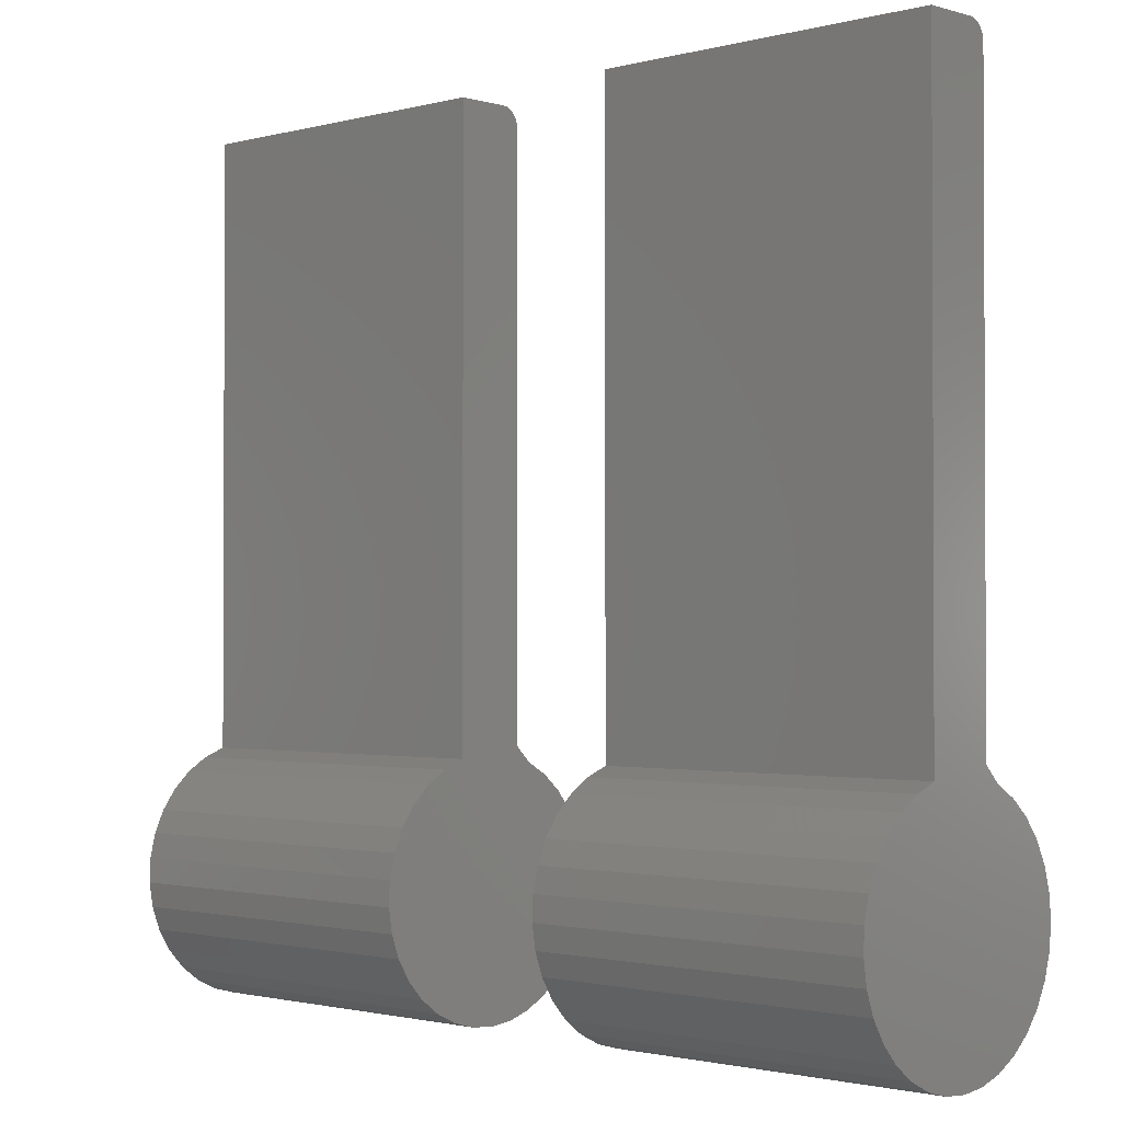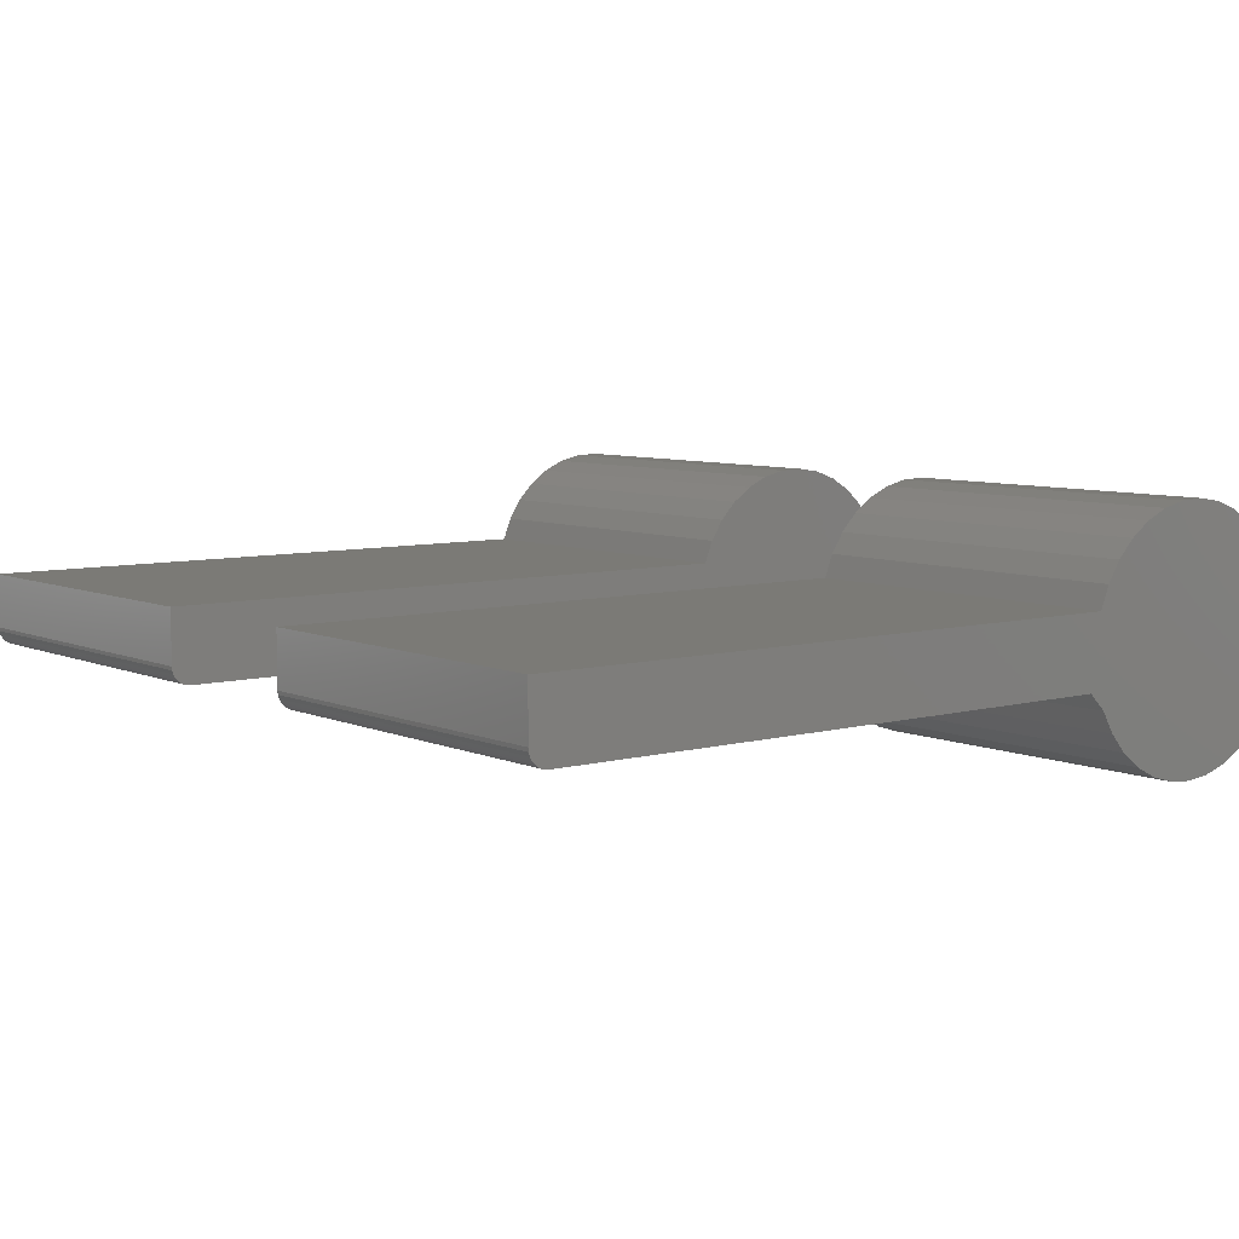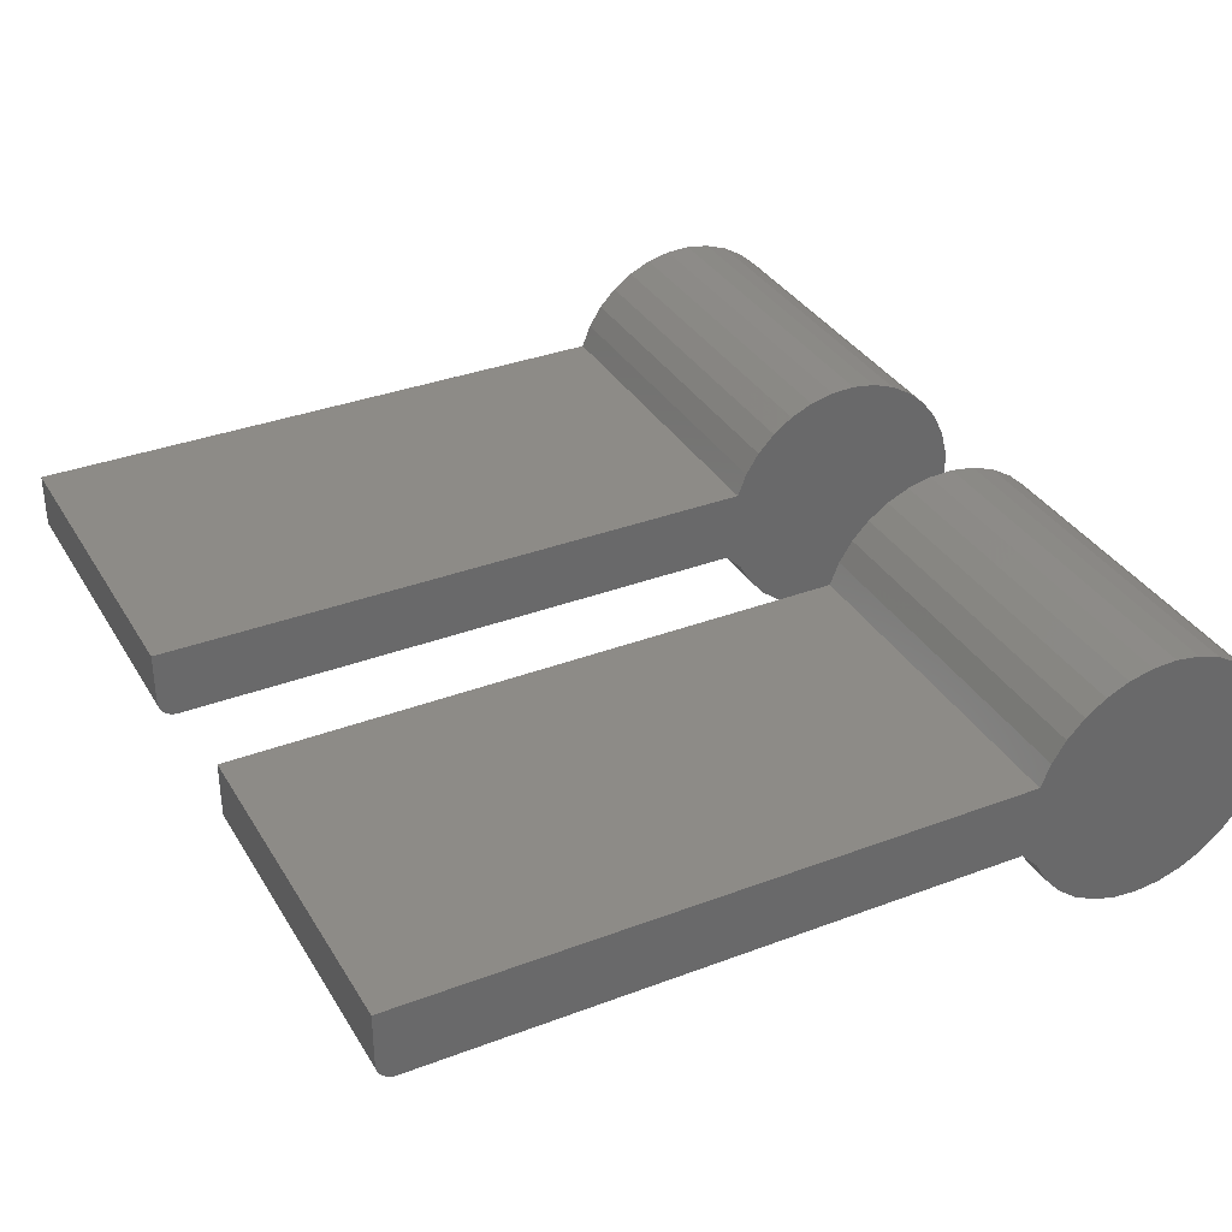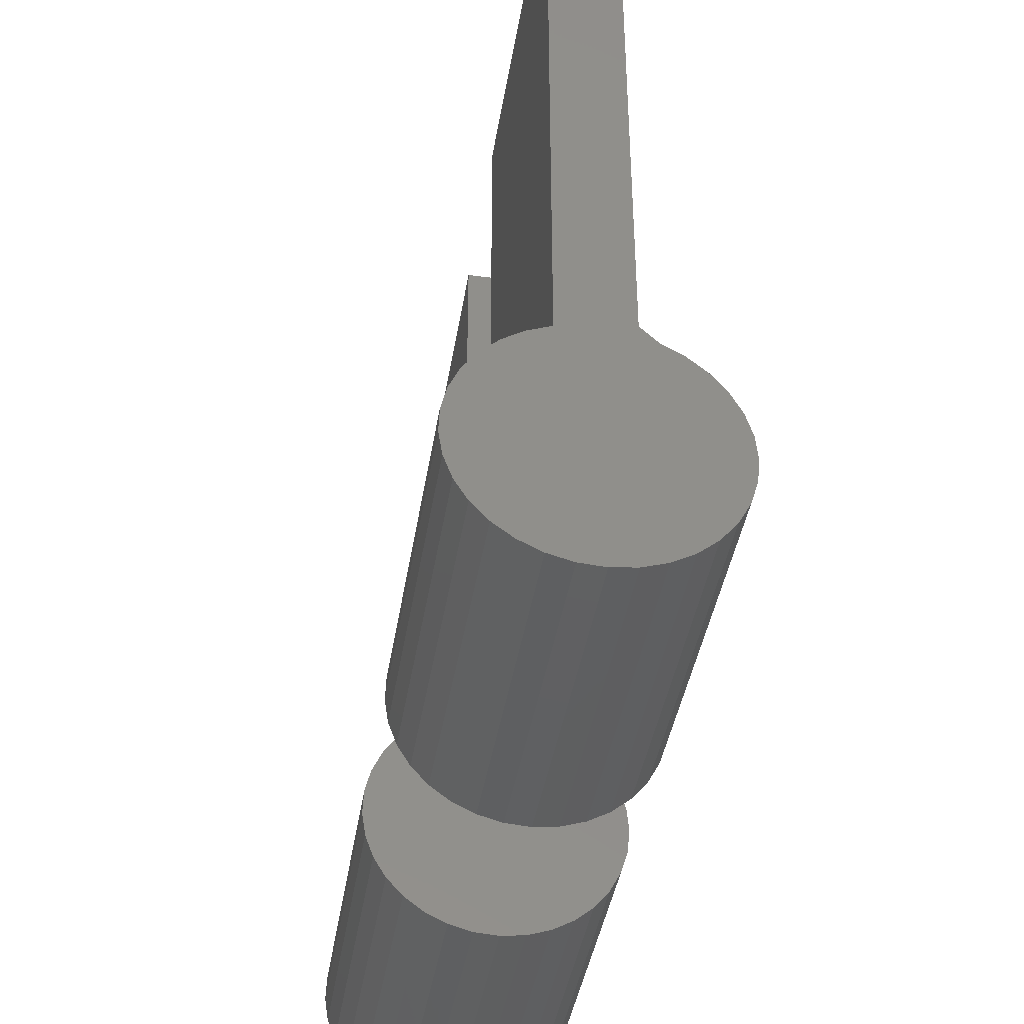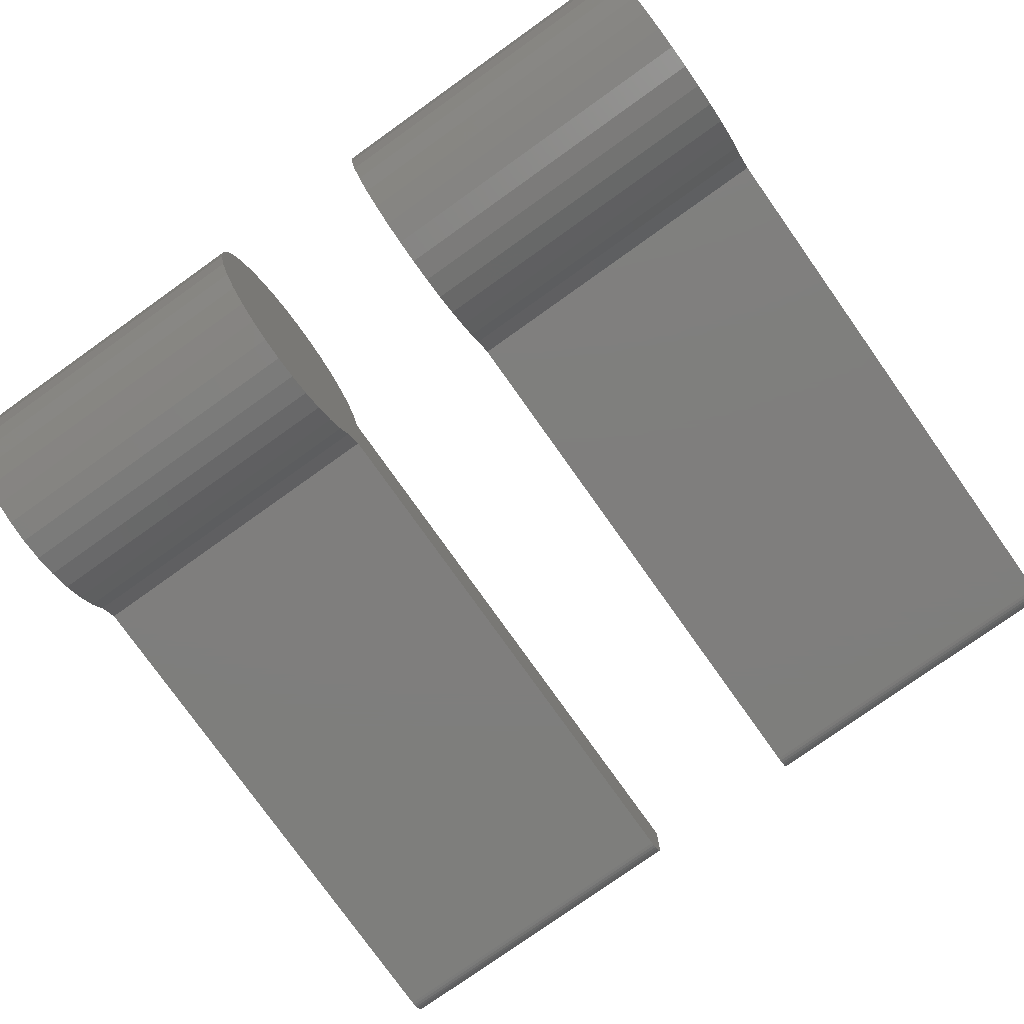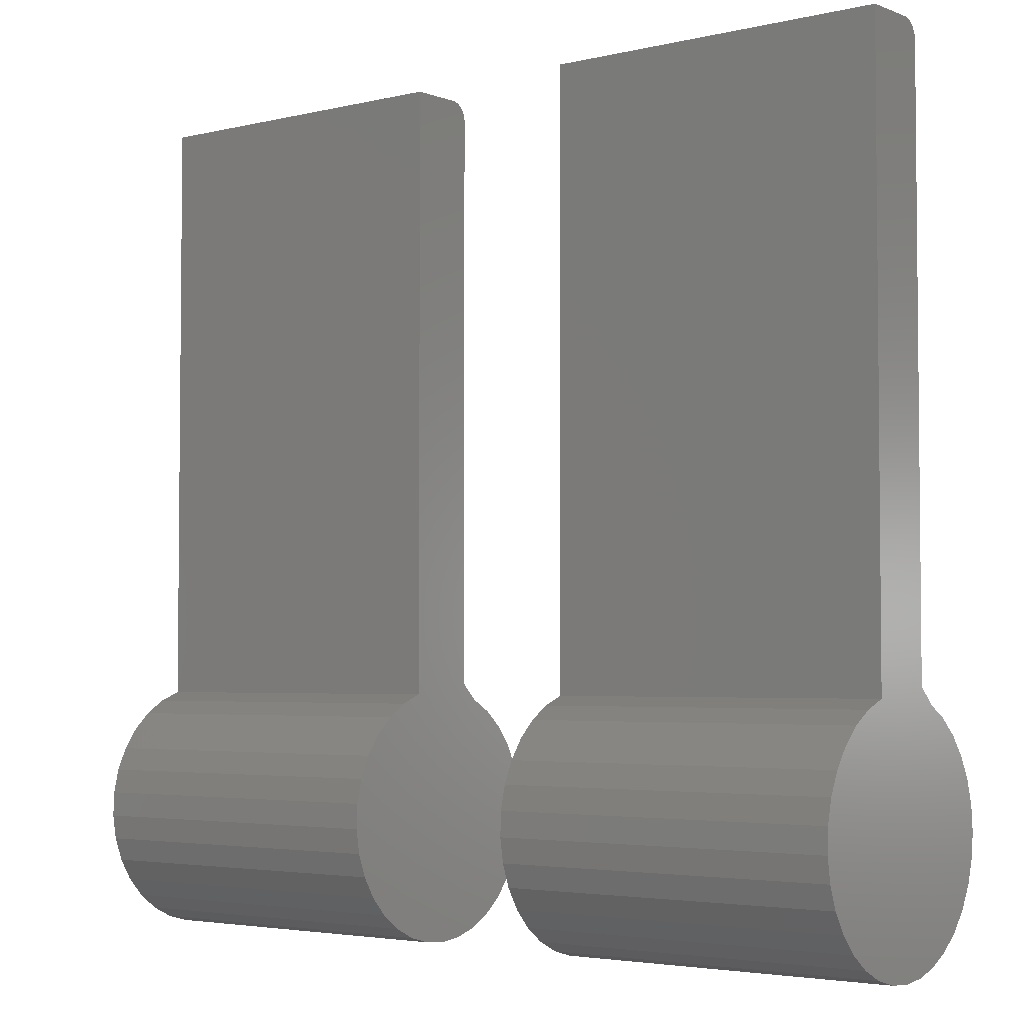
<metadata>
{"format":"stl","ext":"stl","renderer":"f3d","projection":"perspective","resolution":1024,"background":"white","views":[{"elev":-1.5,"azim":43.7,"up":"+Y"},{"elev":7.0,"azim":-128.4,"up":"+Z"},{"elev":34.6,"azim":-116.9,"up":"+Z"},{"elev":-41.0,"azim":81.0,"up":"+Y"},{"elev":-78.3,"azim":35.4,"up":"+Z"},{"elev":-3.6,"azim":38.6,"up":"+Y"}]}
</metadata>
<code>
# stl→obj: 164 verts, 320 faces
v 0.45 -0.01651 -0.1076
v 0.45 0.0251 -0.1079
v 0.45 0.004286 -0.1097
v 0.45 -0.03651 -0.1016
v 0.45 0.04517 -0.102
v 0.45 -0.05498 -0.0918
v 0.45 -0.05969 0.08663
v 0.45 -0.04175 0.09736
v 0.45 0.05885 0.09353
v 0.45 0.03979 0.1021
v 0.45 -0.02209 0.1045
v 0.45 -0.001443 0.1077
v 0.45 0.01944 0.1069
v 0.45 0.1094 0.02936
v 0.45 0.6328 0.02936
v 0.45 -0.1024 0.01704
v 0.45 -0.09702 0.03722
v 0.45 -0.08784 0.056
v 0.45 0.1017 0.04878
v 0.45 -0.1013 -0.02455
v 0.45 -0.1039 -0.003812
v 0.45 0.6328 -0.01562
v 0.45 0.6325 -0.01867
v 0.45 0.6316 -0.0216
v 0.45 0.6302 -0.02431
v 0.45 0.6282 -0.02667
v 0.45 0.6259 -0.02862
v 0.45 0.6232 -0.03006
v 0.45 0.6202 -0.03095
v 0.45 0.6172 -0.03125
v 0.45 0.1183 -0.03125
v 0.45 0.1041 -0.0455
v 0.45 -0.09486 -0.04443
v 0.45 -0.08471 -0.06269
v 0.45 0.09379 -0.06366
v 0.45 -0.07125 -0.07868
v 0.45 0.08016 -0.0795
v 0.45 0.06375 -0.09245
v 0.45 0.09036 0.06637
v 0.45 -0.07524 0.07267
v 0.45 0.07591 0.08147
v 0.2969 0.0251 -0.1079
v 0.2969 -0.01651 -0.1076
v 0.2969 0.004286 -0.1097
v 0.2969 0.04517 -0.102
v 0.2969 -0.03651 -0.1016
v 0.2969 0.06375 -0.09245
v 0.2969 -0.05969 0.08663
v 0.2969 0.05885 0.09353
v 0.2969 -0.04175 0.09736
v 0.2969 0.03979 0.1021
v 0.2969 -0.02209 0.1045
v 0.2969 0.01944 0.1069
v 0.2969 -0.001443 0.1077
v 0.2969 0.1094 0.02936
v 0.2969 0.1017 0.04878
v 0.2969 -0.08784 0.056
v 0.2969 -0.09702 0.03722
v 0.2969 -0.1024 0.01704
v 0.2969 0.6328 0.02936
v 0.2969 -0.1013 -0.02455
v 0.2969 -0.09486 -0.04443
v 0.2969 0.1041 -0.0455
v 0.2969 0.1183 -0.03125
v 0.2969 0.6172 -0.03125
v 0.2969 0.6202 -0.03095
v 0.2969 0.6232 -0.03006
v 0.2969 0.6259 -0.02862
v 0.2969 0.6282 -0.02667
v 0.2969 0.6302 -0.02431
v 0.2969 0.6316 -0.0216
v 0.2969 0.6325 -0.01867
v 0.2969 0.6328 -0.01562
v 0.2969 -0.1039 -0.003812
v 0.2969 0.09379 -0.06366
v 0.2969 -0.08471 -0.06269
v 0.2969 0.08016 -0.0795
v 0.2969 -0.07125 -0.07868
v 0.2969 -0.05498 -0.0918
v 0.2969 -0.07524 0.07267
v 0.2969 0.09036 0.06637
v 0.2969 0.07591 0.08147
v 0.75 0.6328 0.02936
v 0.75 0.1094 0.02936
v -3.785e-18 0.6328 0.02936
v -3.785e-18 0.1094 0.02936
v -9.758e-19 0.6328 -0.01562
v 0.75 0.6328 -0.01562
v 0.75 0.6325 -0.01867
v 0.75 0.6316 -0.0216
v 0.75 0.6302 -0.02431
v 0.75 0.6282 -0.02667
v 0.75 0.6259 -0.02862
v 0.75 0.6232 -0.03006
v 0.75 0.6202 -0.03095
v 0.75 0.6172 -0.03125
v -7.854e-19 0.6325 -0.01867
v -6.024e-19 0.6316 -0.0216
v -4.337e-19 0.6302 -0.02431
v -2.858e-19 0.6282 -0.02667
v -1.644e-19 0.6259 -0.02862
v -7.428e-20 0.6232 -0.03006
v -1.875e-20 0.6202 -0.03095
v 1.942e-33 0.6172 -0.03125
v 0.75 0.1041 -0.0455
v 0.75 0.09379 -0.06366
v 0.75 0.08016 -0.0795
v 0.75 0.06375 -0.09245
v 0.75 0.04517 -0.102
v 0.75 0.0251 -0.1079
v 0.75 0.004286 -0.1097
v 0.75 -0.01651 -0.1076
v 0.75 -0.03651 -0.1016
v 0.75 -0.05498 -0.0918
v 0.75 -0.07125 -0.07868
v 0.75 -0.08471 -0.06269
v 0.75 -0.09486 -0.04443
v 0.75 -0.1013 -0.02455
v 0.75 -0.1039 -0.003812
v 0.75 -0.1024 0.01704
v 0.75 -0.09702 0.03722
v 0.75 -0.08784 0.056
v 0.75 -0.07524 0.07267
v 0.75 -0.05969 0.08663
v 0.75 -0.04175 0.09736
v 0.75 -0.02209 0.1045
v 0.75 -0.001443 0.1077
v 0.75 0.01944 0.1069
v 0.75 0.03979 0.1021
v 0.75 0.05885 0.09353
v 0.75 0.07591 0.08147
v 0.75 0.09036 0.06637
v 0.75 0.1017 0.04878
v 2.783e-18 0.1041 -0.0455
v 3.917e-18 0.09379 -0.06366
v 4.906e-18 0.08016 -0.0795
v 5.714e-18 0.06375 -0.09245
v 6.312e-18 0.04517 -0.102
v 6.676e-18 0.0251 -0.1079
v 6.795e-18 0.004286 -0.1097
v 6.662e-18 -0.01651 -0.1076
v 6.284e-18 -0.03651 -0.1016
v 5.674e-18 -0.05498 -0.0918
v 4.855e-18 -0.07125 -0.07868
v 3.856e-18 -0.08471 -0.06269
v 2.715e-18 -0.09486 -0.04443
v 1.474e-18 -0.1013 -0.02455
v 1.79e-19 -0.1039 -0.003812
v -1.123e-18 -0.1024 0.01704
v -2.384e-18 -0.09702 0.03722
v -3.556e-18 -0.08784 0.056
v -4.598e-18 -0.07524 0.07267
v -5.469e-18 -0.05969 0.08663
v -6.139e-18 -0.04175 0.09736
v -6.583e-18 -0.02209 0.1045
v -6.783e-18 -0.001443 0.1077
v -6.734e-18 0.01944 0.1069
v -6.436e-18 0.03979 0.1021
v -5.9e-18 0.05885 0.09353
v -5.147e-18 0.07591 0.08147
v -4.204e-18 0.09036 0.06637
v -3.105e-18 0.1017 0.04878
v 3.432e-35 0.1183 -0.03125
v 0.75 0.1183 -0.03125
f 1 2 3
f 2 1 4
f 2 4 5
f 5 4 6
f 7 8 9
f 10 9 8
f 8 11 10
f 10 11 12
f 10 12 13
f 14 15 16
f 14 16 17
f 14 17 18
f 14 18 19
f 20 21 22
f 20 22 23
f 20 23 24
f 20 24 25
f 20 25 26
f 20 26 27
f 20 27 28
f 20 28 29
f 20 29 30
f 20 30 31
f 20 31 32
f 20 32 33
f 33 32 34
f 34 32 35
f 34 35 36
f 36 35 37
f 36 37 6
f 6 37 38
f 6 38 5
f 16 15 21
f 21 15 22
f 19 18 39
f 39 18 40
f 39 40 41
f 41 40 7
f 41 7 9
f 42 43 44
f 43 42 45
f 43 45 46
f 46 45 47
f 48 49 50
f 50 49 51
f 50 51 52
f 52 51 53
f 52 53 54
f 55 56 57
f 55 57 58
f 55 58 59
f 55 59 60
f 61 62 63
f 61 63 64
f 61 64 65
f 61 65 66
f 61 66 67
f 61 67 68
f 61 68 69
f 61 69 70
f 61 70 71
f 61 71 72
f 61 72 73
f 61 73 74
f 63 62 75
f 75 62 76
f 75 76 77
f 77 76 78
f 77 78 47
f 47 78 79
f 47 79 46
f 59 74 60
f 60 74 73
f 57 56 80
f 80 56 81
f 80 81 48
f 48 81 82
f 48 82 49
f 15 14 83
f 83 14 84
f 85 86 60
f 60 86 55
f 87 85 73
f 73 85 60
f 22 15 88
f 88 15 83
f 22 88 23
f 23 88 89
f 23 89 24
f 24 89 90
f 24 90 25
f 25 90 91
f 25 91 26
f 26 91 92
f 26 92 27
f 27 92 93
f 27 93 28
f 28 93 94
f 28 94 29
f 29 94 95
f 29 95 30
f 30 95 96
f 87 73 97
f 97 73 72
f 97 72 98
f 98 72 71
f 98 71 99
f 99 71 70
f 99 70 100
f 100 70 69
f 100 69 101
f 101 69 68
f 101 68 102
f 102 68 67
f 102 67 103
f 103 67 66
f 103 66 104
f 104 66 65
f 32 105 35
f 35 105 106
f 35 106 37
f 37 106 107
f 37 107 38
f 38 107 108
f 38 108 5
f 5 108 109
f 5 109 2
f 2 109 110
f 2 110 3
f 3 110 111
f 3 111 1
f 1 111 112
f 1 112 4
f 4 112 113
f 4 113 6
f 6 113 114
f 6 114 36
f 36 114 115
f 36 115 34
f 34 115 116
f 34 116 33
f 33 116 117
f 33 117 20
f 20 117 118
f 20 118 21
f 21 118 119
f 21 119 16
f 16 119 120
f 16 120 17
f 17 120 121
f 17 121 18
f 18 121 122
f 18 122 40
f 40 122 123
f 40 123 7
f 7 123 124
f 7 124 8
f 8 124 125
f 8 125 11
f 11 125 126
f 11 126 12
f 12 126 127
f 12 127 13
f 13 127 128
f 13 128 10
f 10 128 129
f 10 129 9
f 9 129 130
f 9 130 41
f 41 130 131
f 41 131 39
f 39 131 132
f 39 132 19
f 19 132 133
f 19 133 14
f 14 133 84
f 134 63 135
f 135 63 75
f 135 75 136
f 136 75 77
f 136 77 137
f 137 77 47
f 137 47 138
f 138 47 45
f 138 45 139
f 139 45 42
f 139 42 140
f 140 42 44
f 140 44 141
f 141 44 43
f 141 43 142
f 142 43 46
f 142 46 143
f 143 46 79
f 143 79 144
f 144 79 78
f 144 78 145
f 145 78 76
f 145 76 146
f 146 76 62
f 146 62 147
f 147 62 61
f 147 61 148
f 148 61 74
f 148 74 149
f 149 74 59
f 149 59 150
f 150 59 58
f 150 58 151
f 151 58 57
f 151 57 152
f 152 57 80
f 152 80 153
f 153 80 48
f 153 48 154
f 154 48 50
f 154 50 155
f 155 50 52
f 155 52 156
f 156 52 54
f 156 54 157
f 157 54 53
f 157 53 158
f 158 53 51
f 158 51 159
f 159 51 49
f 159 49 160
f 160 49 82
f 160 82 161
f 161 82 81
f 161 81 162
f 162 81 56
f 162 56 86
f 86 56 55
f 163 104 64
f 64 104 65
f 31 30 164
f 164 30 96
f 134 163 63
f 63 163 64
f 32 31 105
f 105 31 164
f 155 156 157
f 158 155 157
f 154 155 158
f 159 154 158
f 153 154 159
f 101 103 104
f 101 102 103
f 146 163 134
f 138 142 137
f 141 142 138
f 139 141 138
f 140 141 139
f 86 85 149
f 86 149 150
f 86 150 151
f 86 151 162
f 148 149 85
f 148 85 87
f 148 87 97
f 148 97 98
f 148 98 147
f 147 98 99
f 147 99 100
f 147 100 101
f 147 101 104
f 147 104 163
f 147 163 146
f 159 160 153
f 153 160 161
f 153 161 152
f 152 161 162
f 152 162 151
f 142 143 137
f 137 143 144
f 137 144 136
f 136 144 145
f 136 145 135
f 135 145 146
f 135 146 134
f 128 127 126
f 128 126 129
f 129 126 125
f 129 125 130
f 130 125 124
f 96 95 93
f 95 94 93
f 105 164 117
f 108 113 109
f 109 113 112
f 109 112 110
f 110 112 111
f 84 133 122
f 84 122 121
f 84 121 120
f 84 120 83
f 119 118 90
f 119 90 89
f 119 89 88
f 119 88 83
f 119 83 120
f 118 117 164
f 118 164 96
f 118 96 93
f 118 93 92
f 118 92 91
f 118 91 90
f 122 133 123
f 123 133 132
f 123 132 124
f 124 132 131
f 124 131 130
f 105 117 106
f 106 117 116
f 106 116 107
f 107 116 115
f 107 115 108
f 108 115 114
f 108 114 113

</code>
